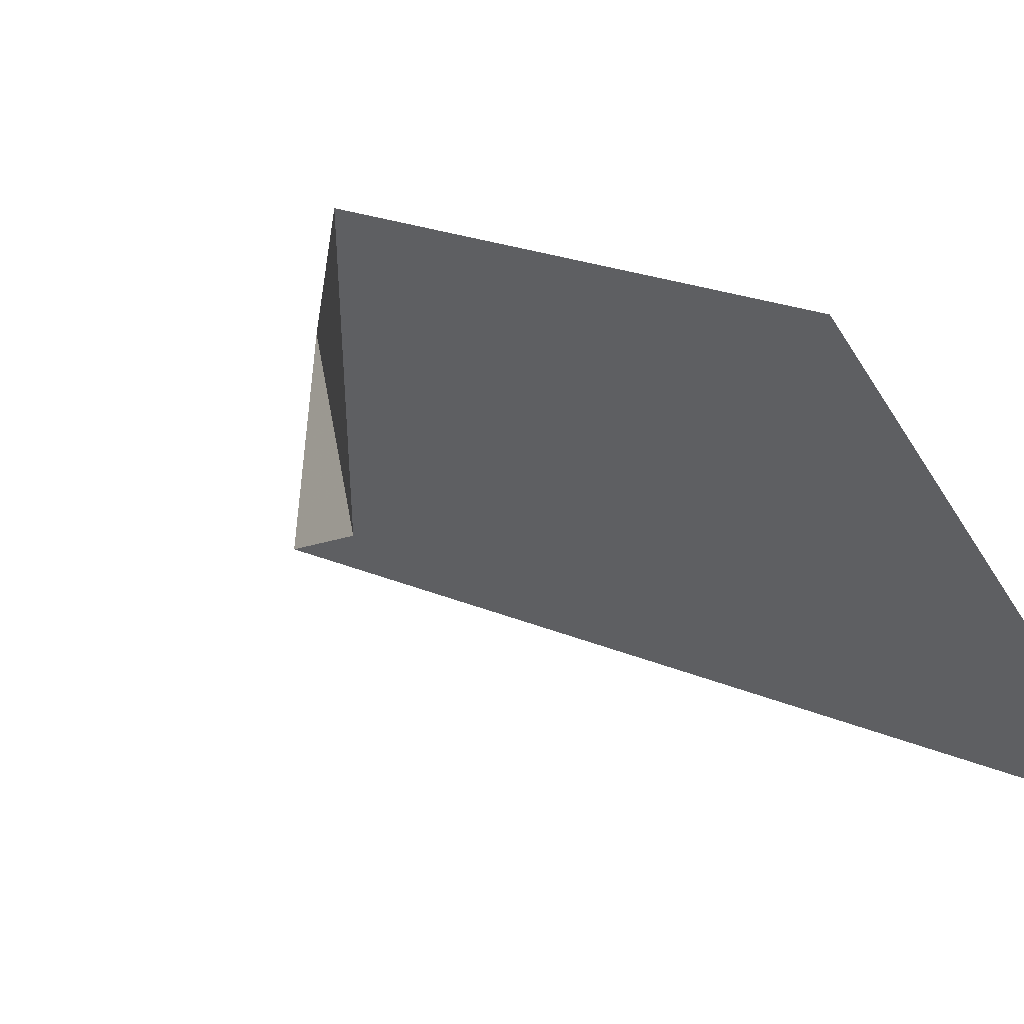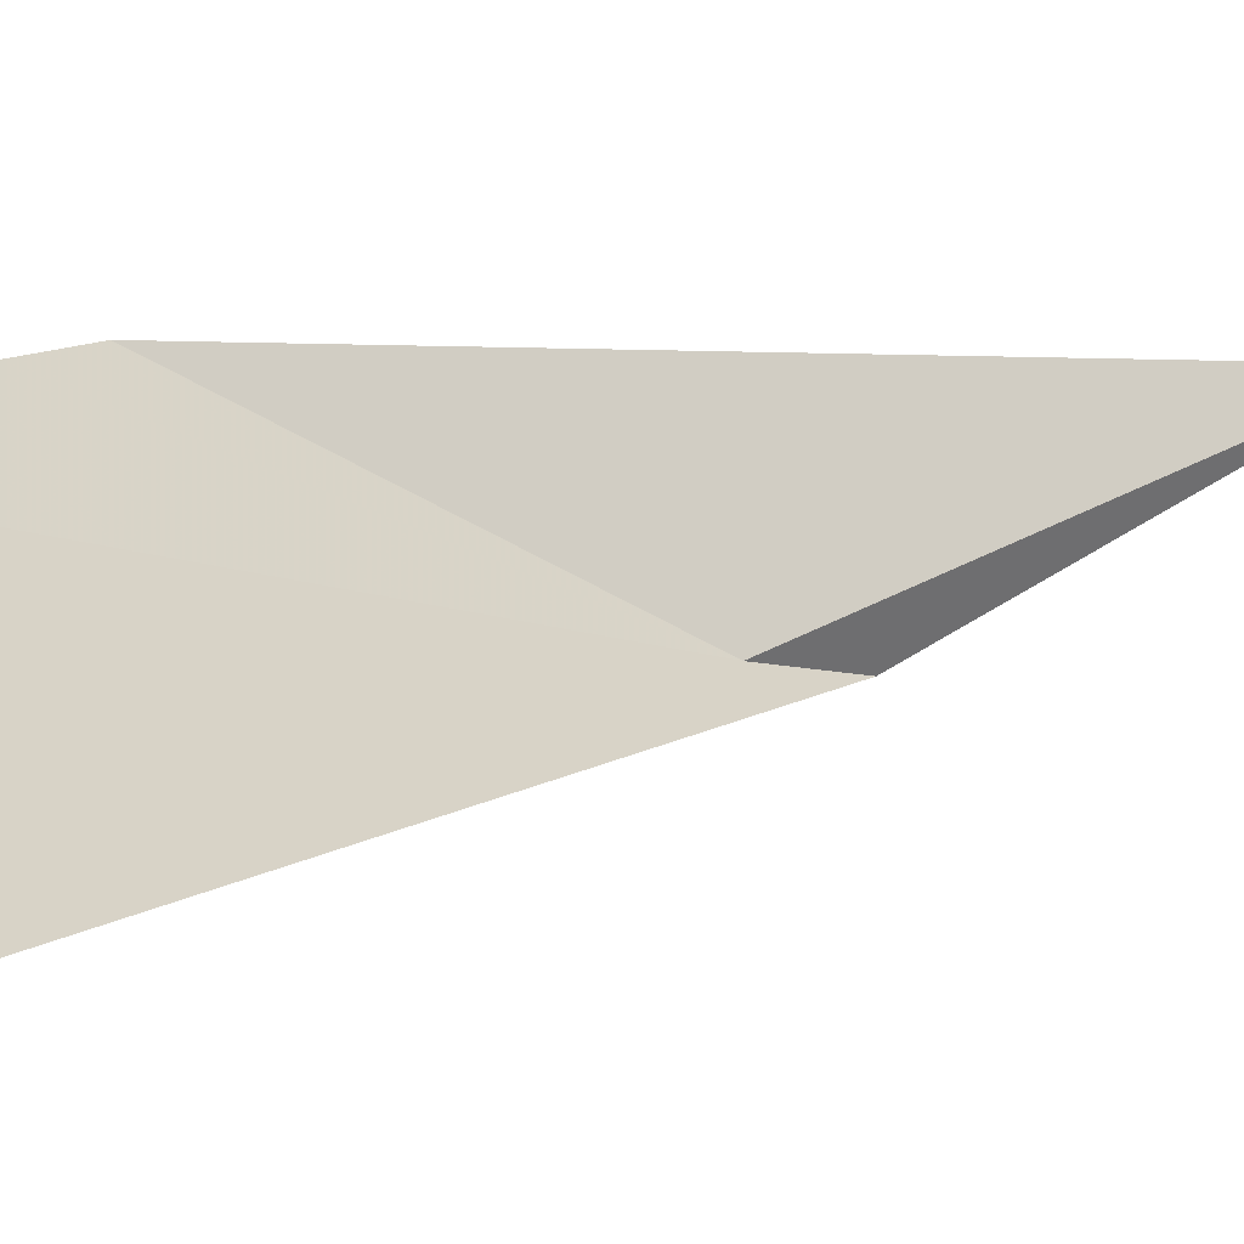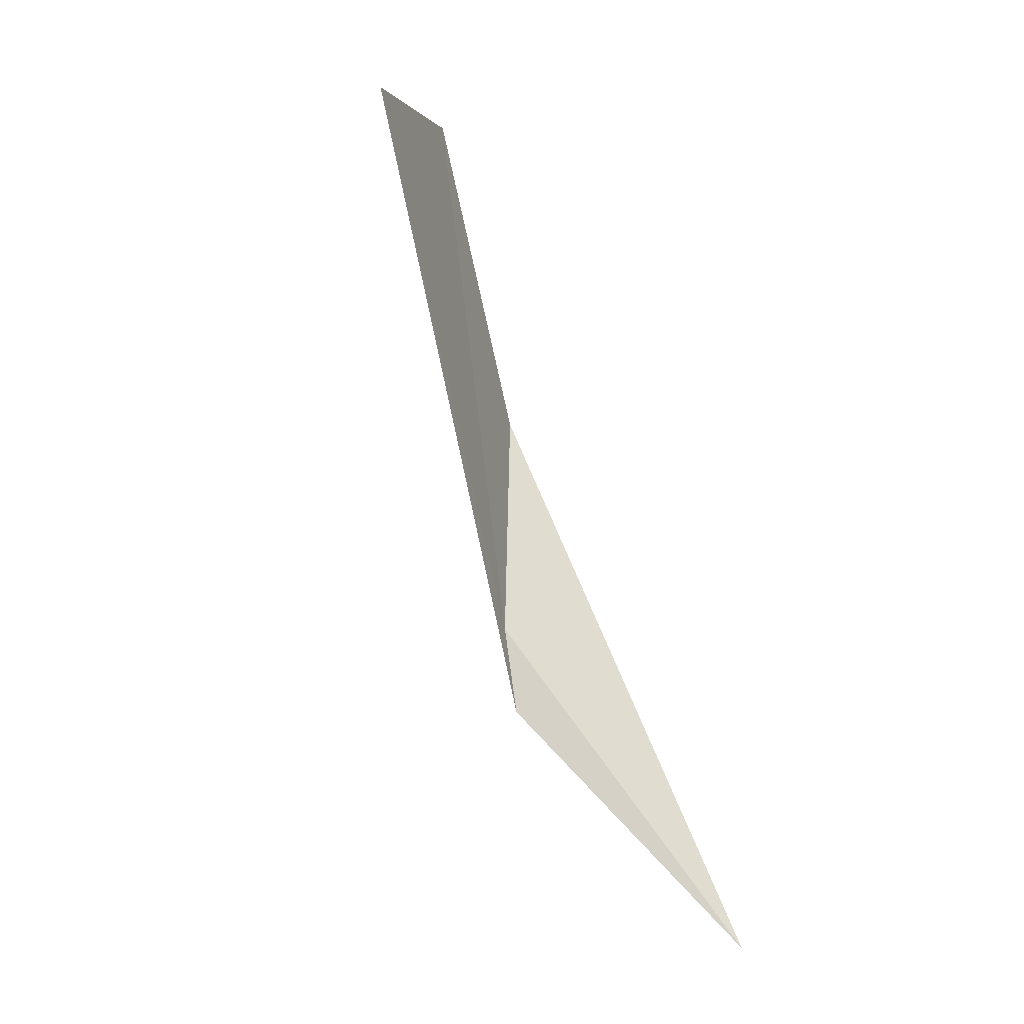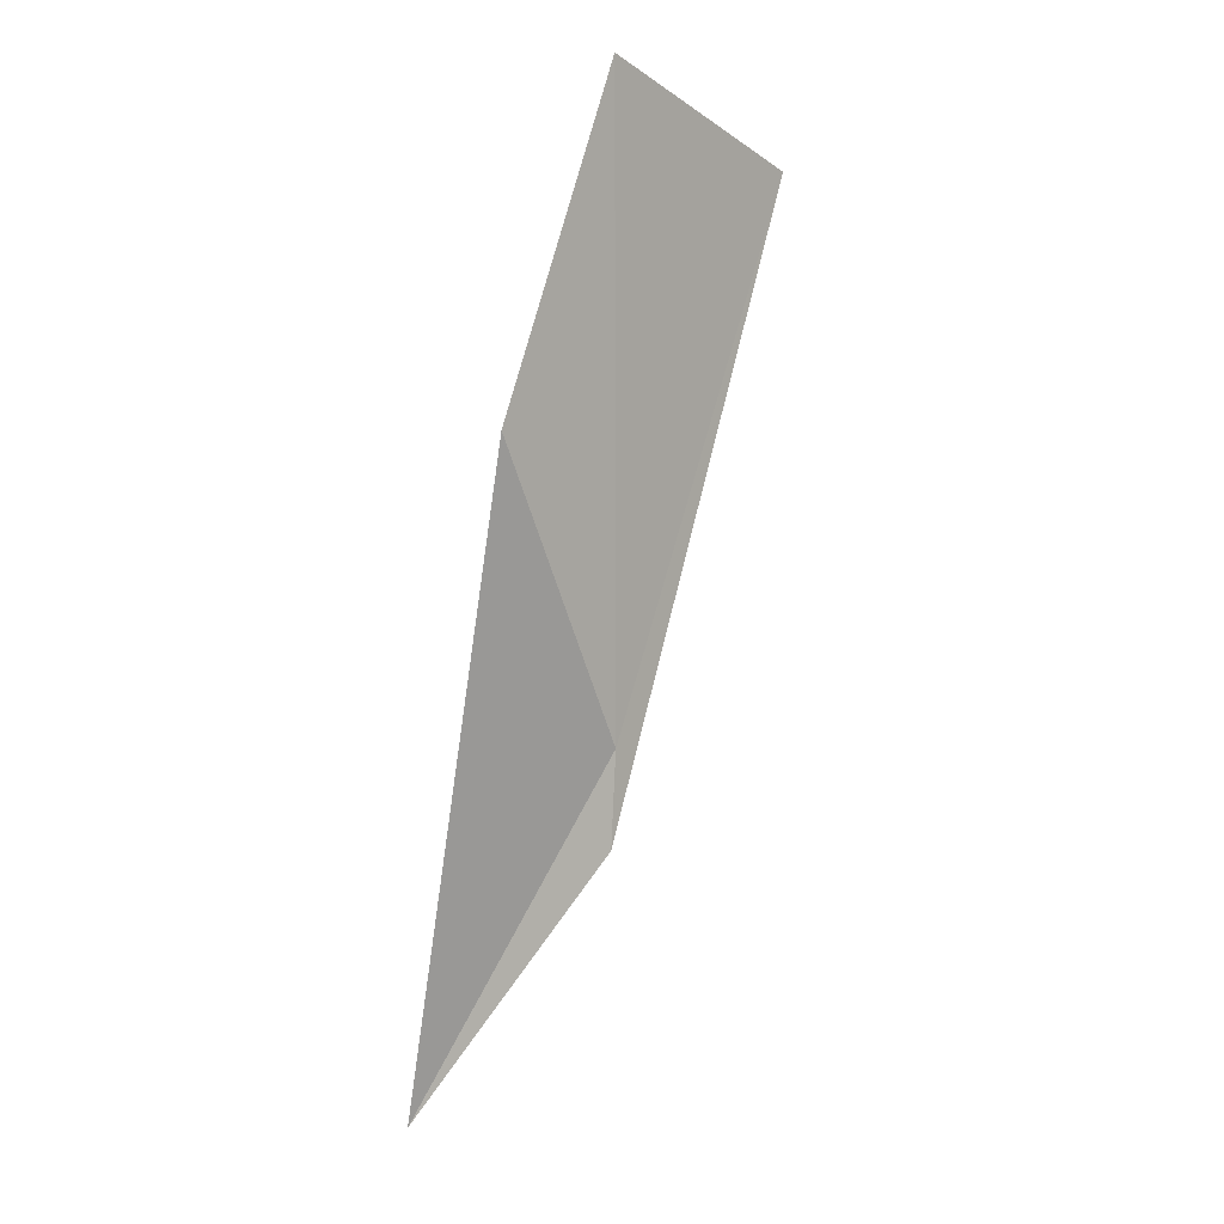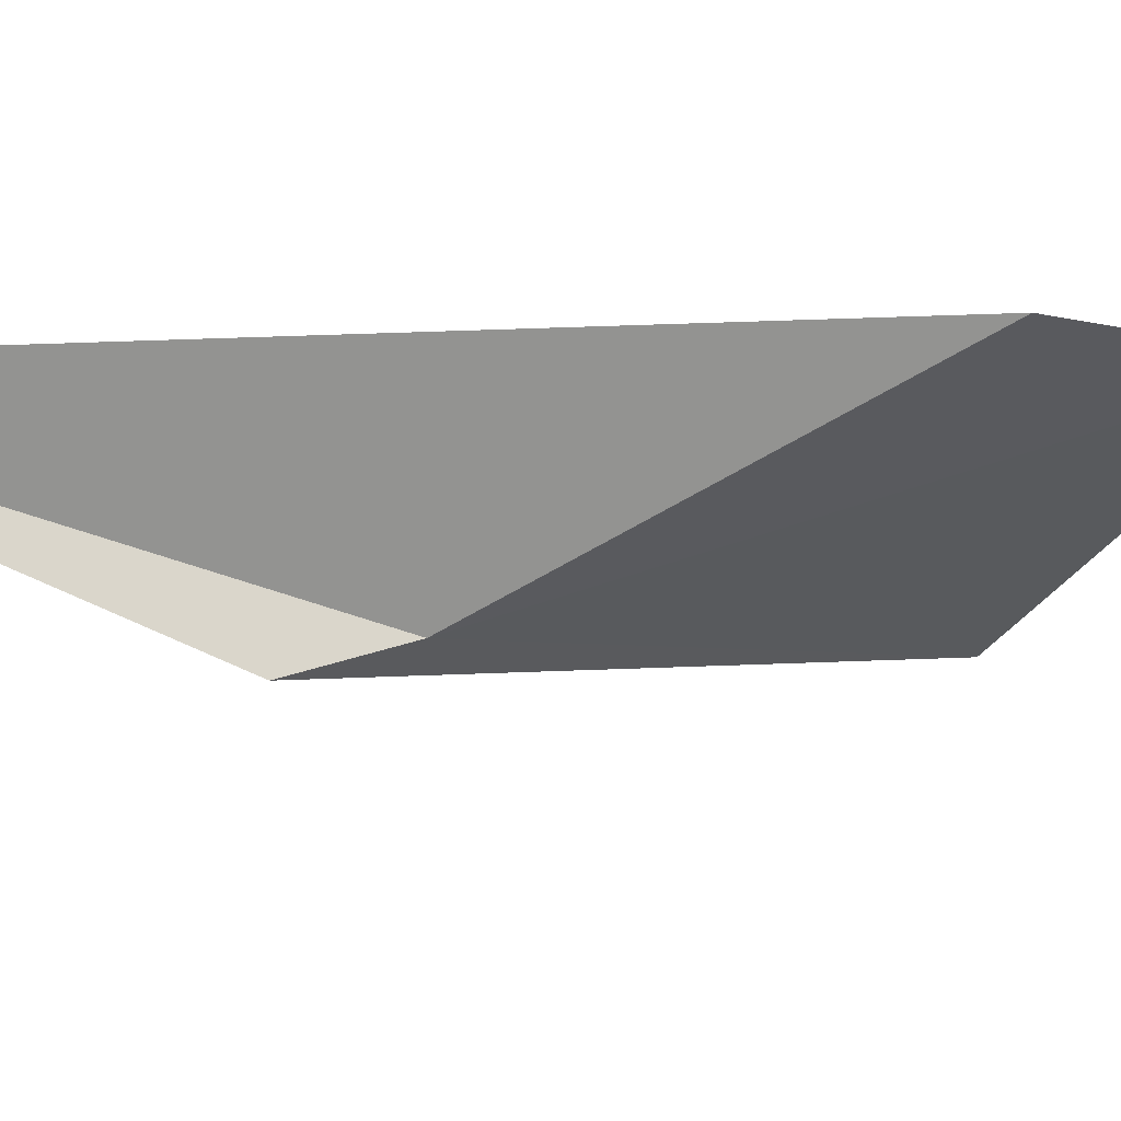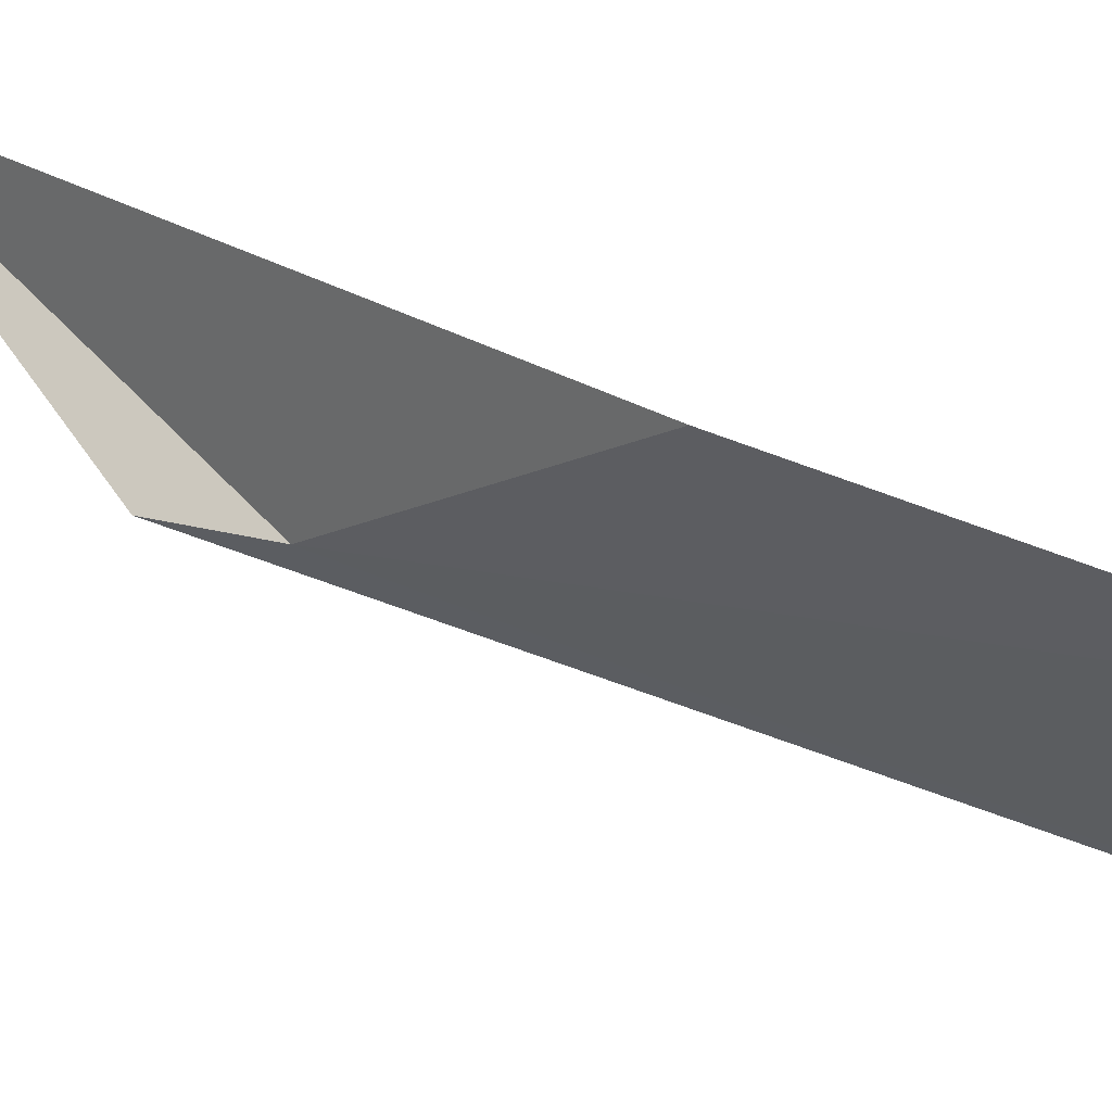
<metadata>
{"format":"obj","ext":"obj","renderer":"f3d","projection":"perspective","resolution":1024,"background":"white","views":[{"elev":-6.4,"azim":-36.3,"up":"+Y"},{"elev":-7.6,"azim":29.8,"up":"+Y"},{"elev":-1.6,"azim":56.5,"up":"+Z"},{"elev":-12.4,"azim":-98.0,"up":"+Z"},{"elev":16.5,"azim":-147.7,"up":"+Y"},{"elev":16.7,"azim":-73.6,"up":"+Y"}]}
</metadata>
<code>
v 8.48 0.5972 132.7
v 7.855 0.6887 134.9
v 7.856 1.033 133.6
v 8.554 0.602 132.4
v 8.534 -2.725e-05 134.8
v 9.185 1.208 131.5
f 1 3 2
f 1 5 4
f 1 2 5
f 1 6 3
f 1 4 6

</code>
